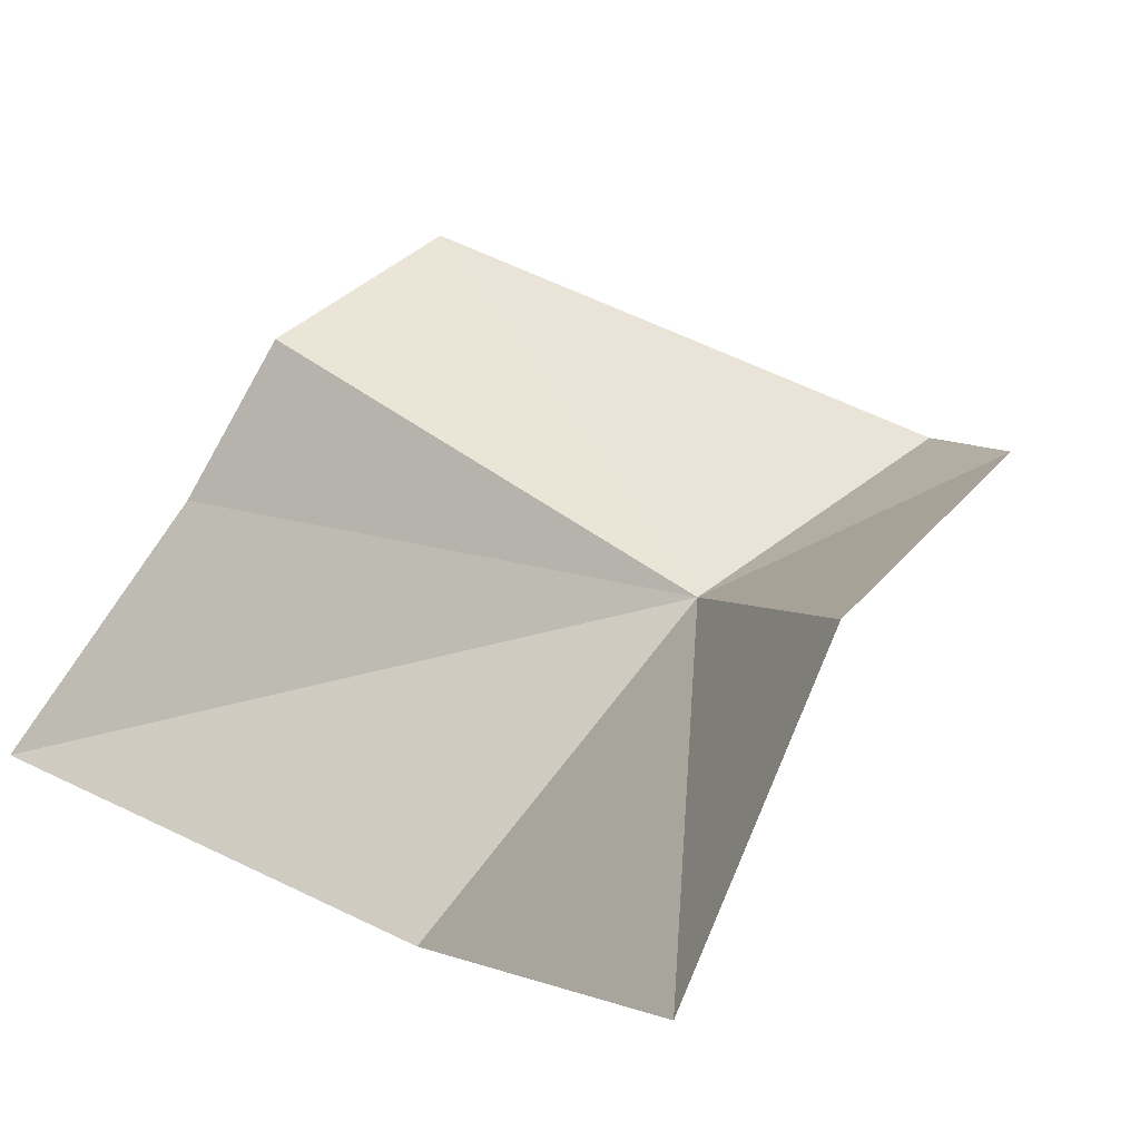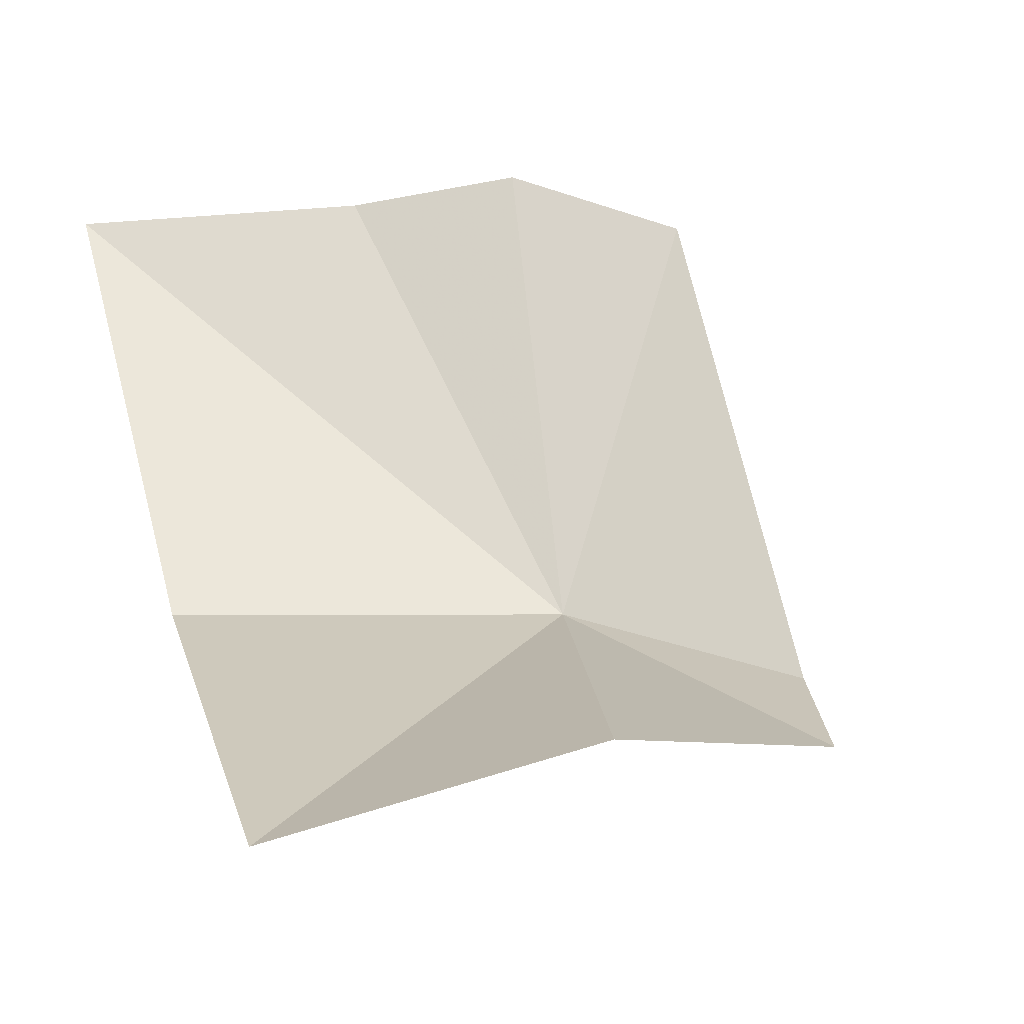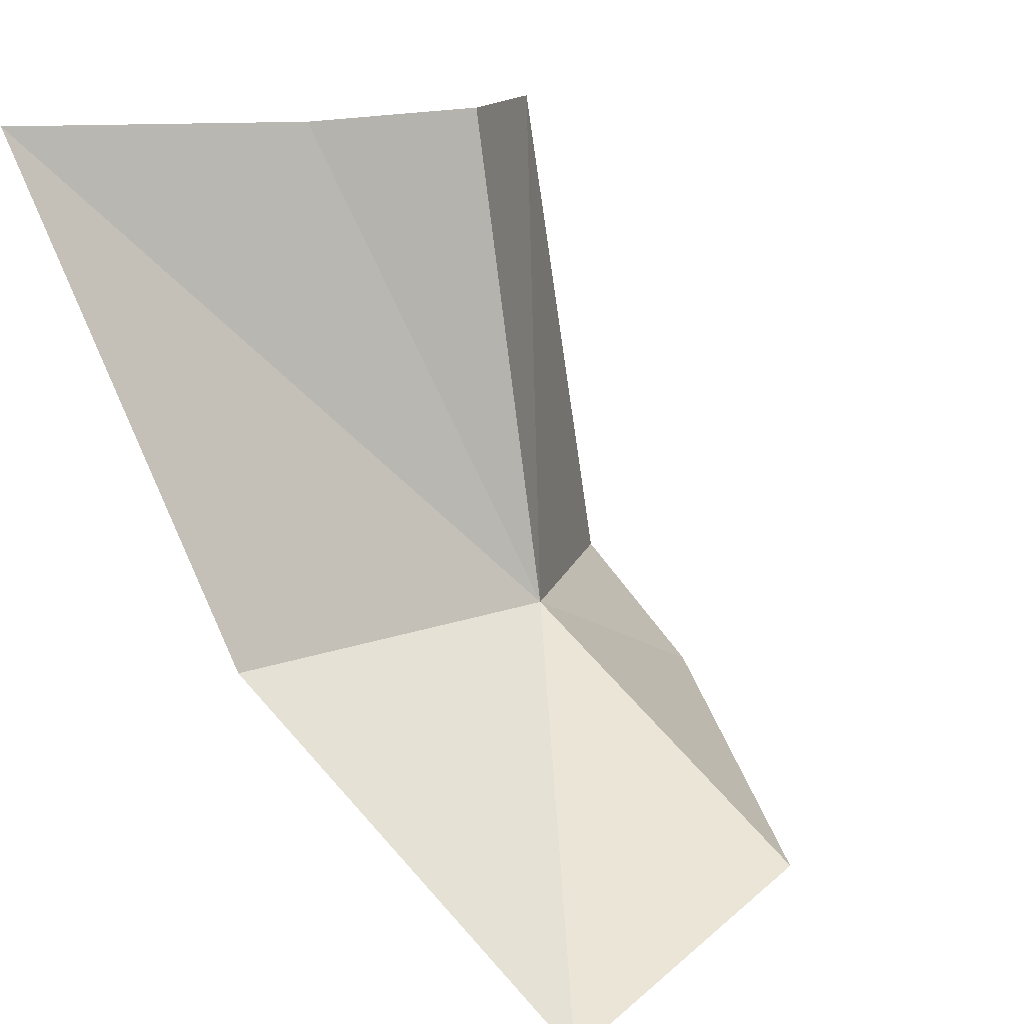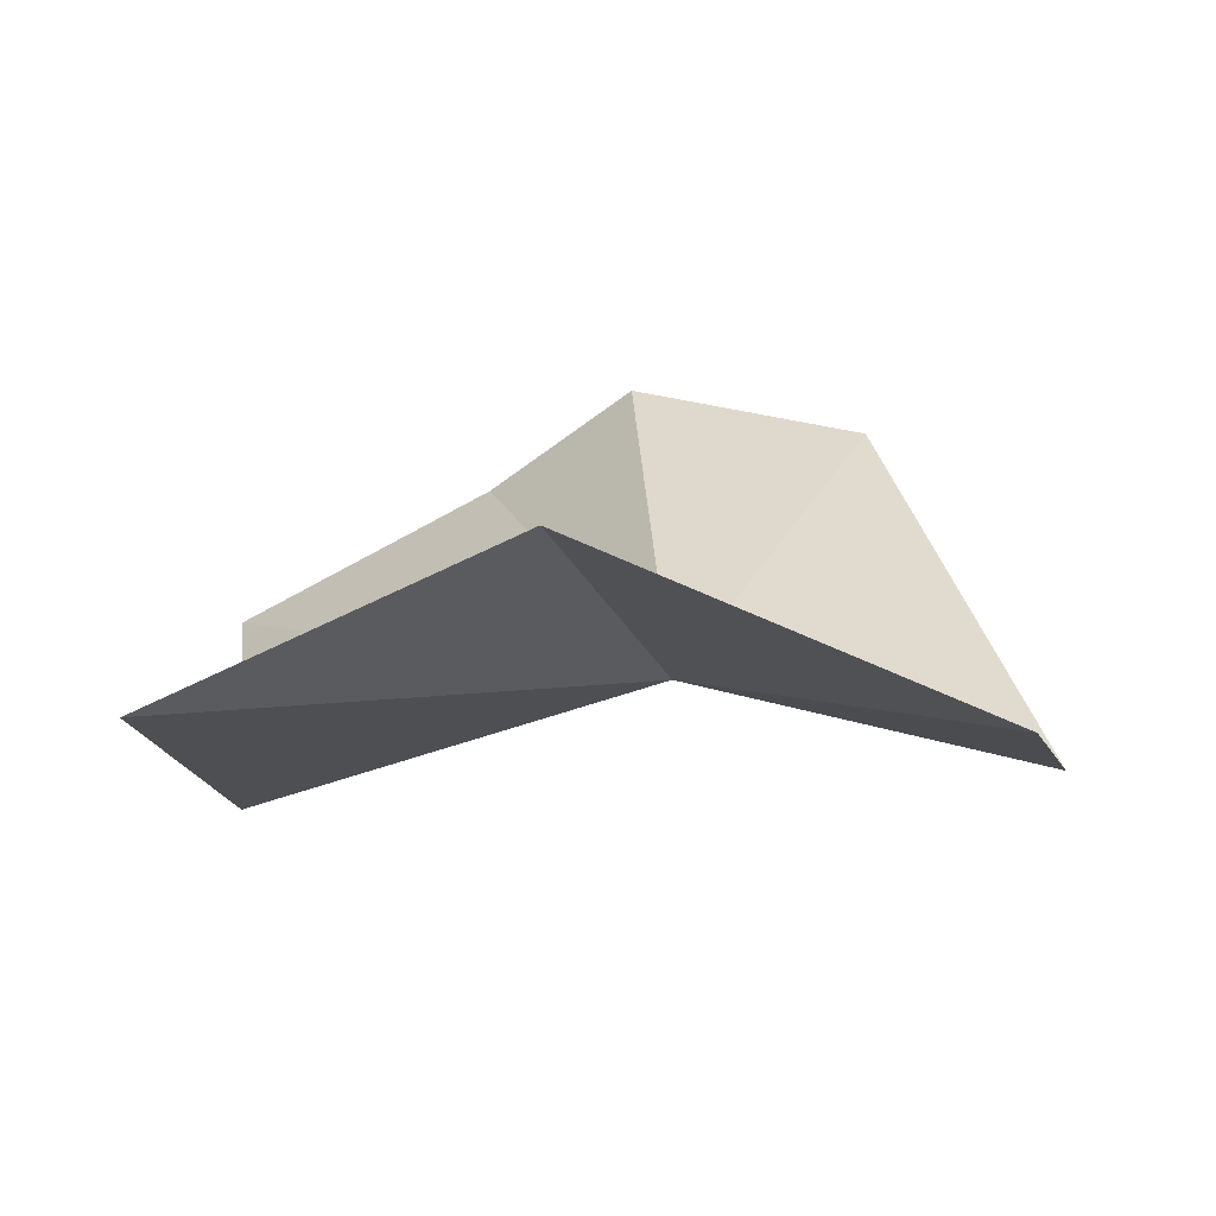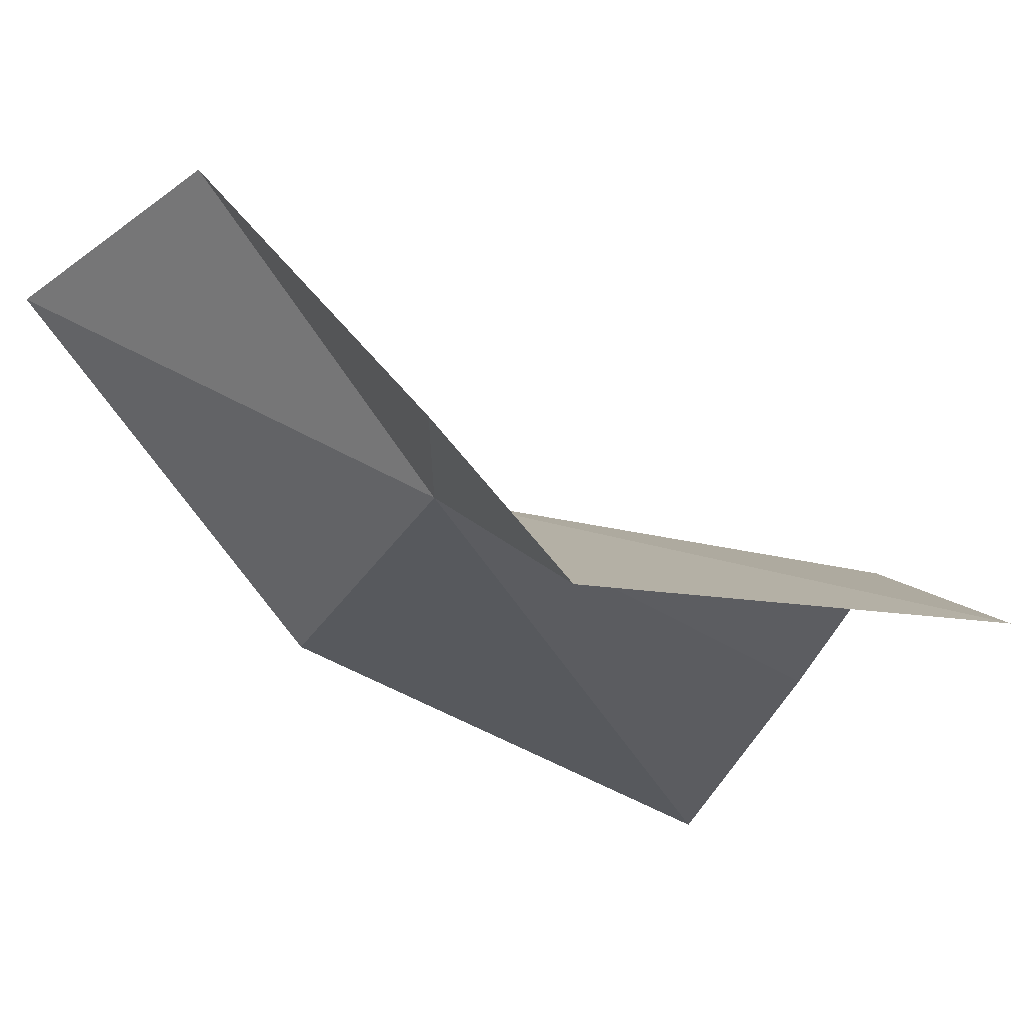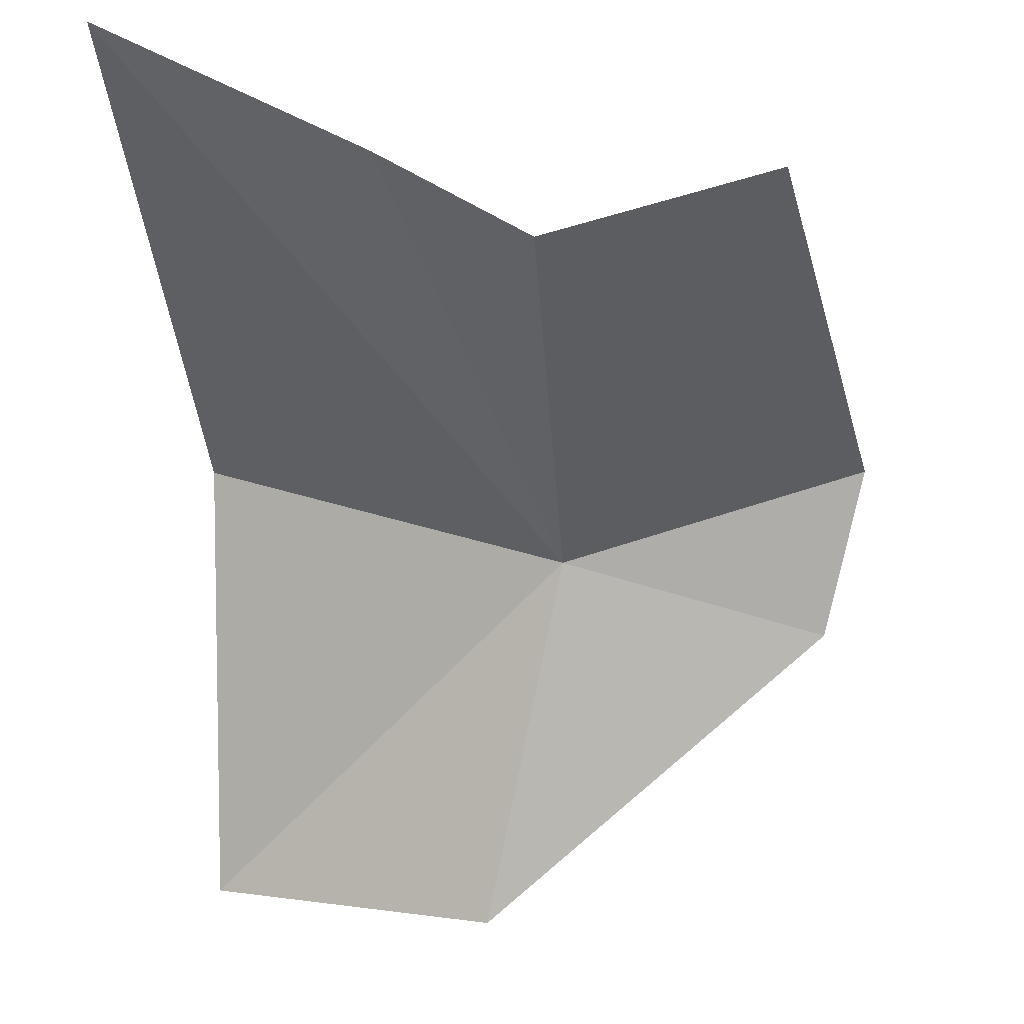
<metadata>
{"format":"obj","ext":"obj","renderer":"f3d","projection":"perspective","resolution":1024,"background":"white","views":[{"elev":58.5,"azim":132.8,"up":"+Y"},{"elev":-18.8,"azim":157.4,"up":"+Z"},{"elev":10.8,"azim":117.5,"up":"+Z"},{"elev":-51.5,"azim":-178.7,"up":"+Z"},{"elev":-5.1,"azim":-113.5,"up":"+Y"},{"elev":60.8,"azim":177.5,"up":"+Z"}]}
</metadata>
<code>
v 22.76 28.48 8.903
v 27.91 26.67 8.799
v 28.88 23.88 15.86
v 25.2 26.15 15.84
v 23.2 27.69 16.01
v 19.98 26.82 16.11
v 18.13 27.07 8.793
v 24.06 32.93 5.987
v 28.18 31.73 4.601
v 18.77 29.03 7.237
f 1 3 2
f 1 4 3
f 1 5 4
f 1 7 6
f 1 9 8
f 1 6 5
f 1 10 7
f 1 2 9
f 1 8 10

</code>
